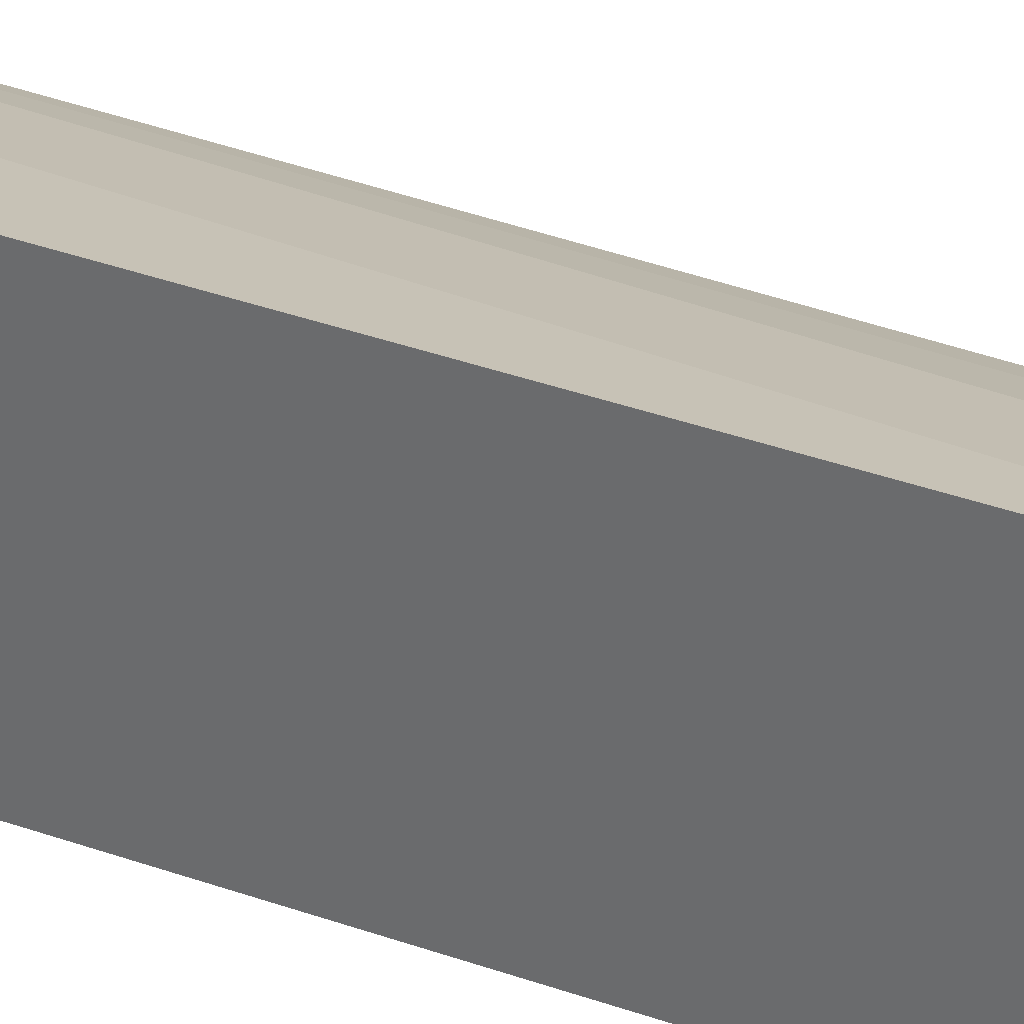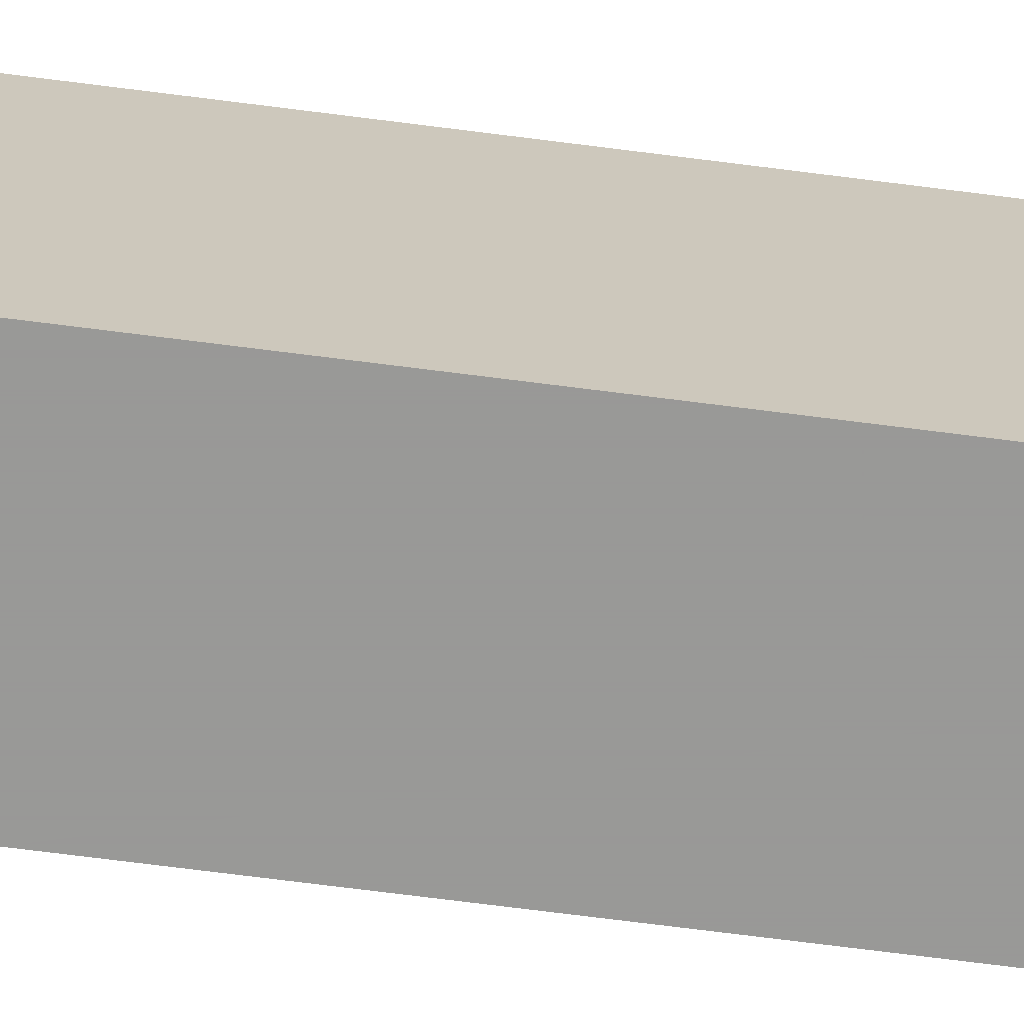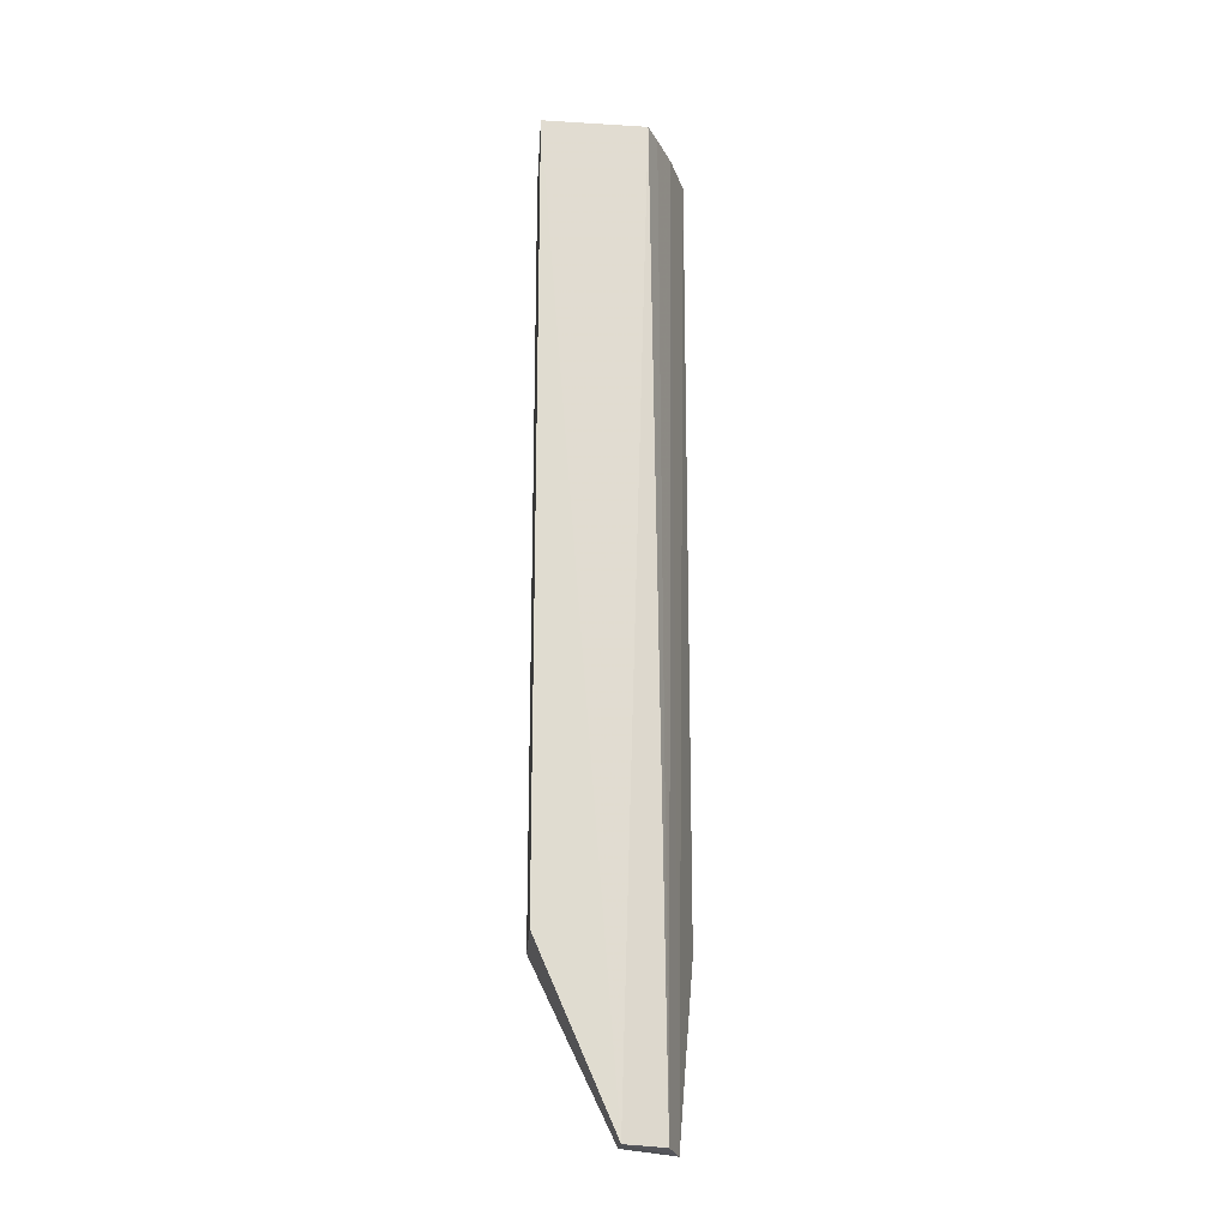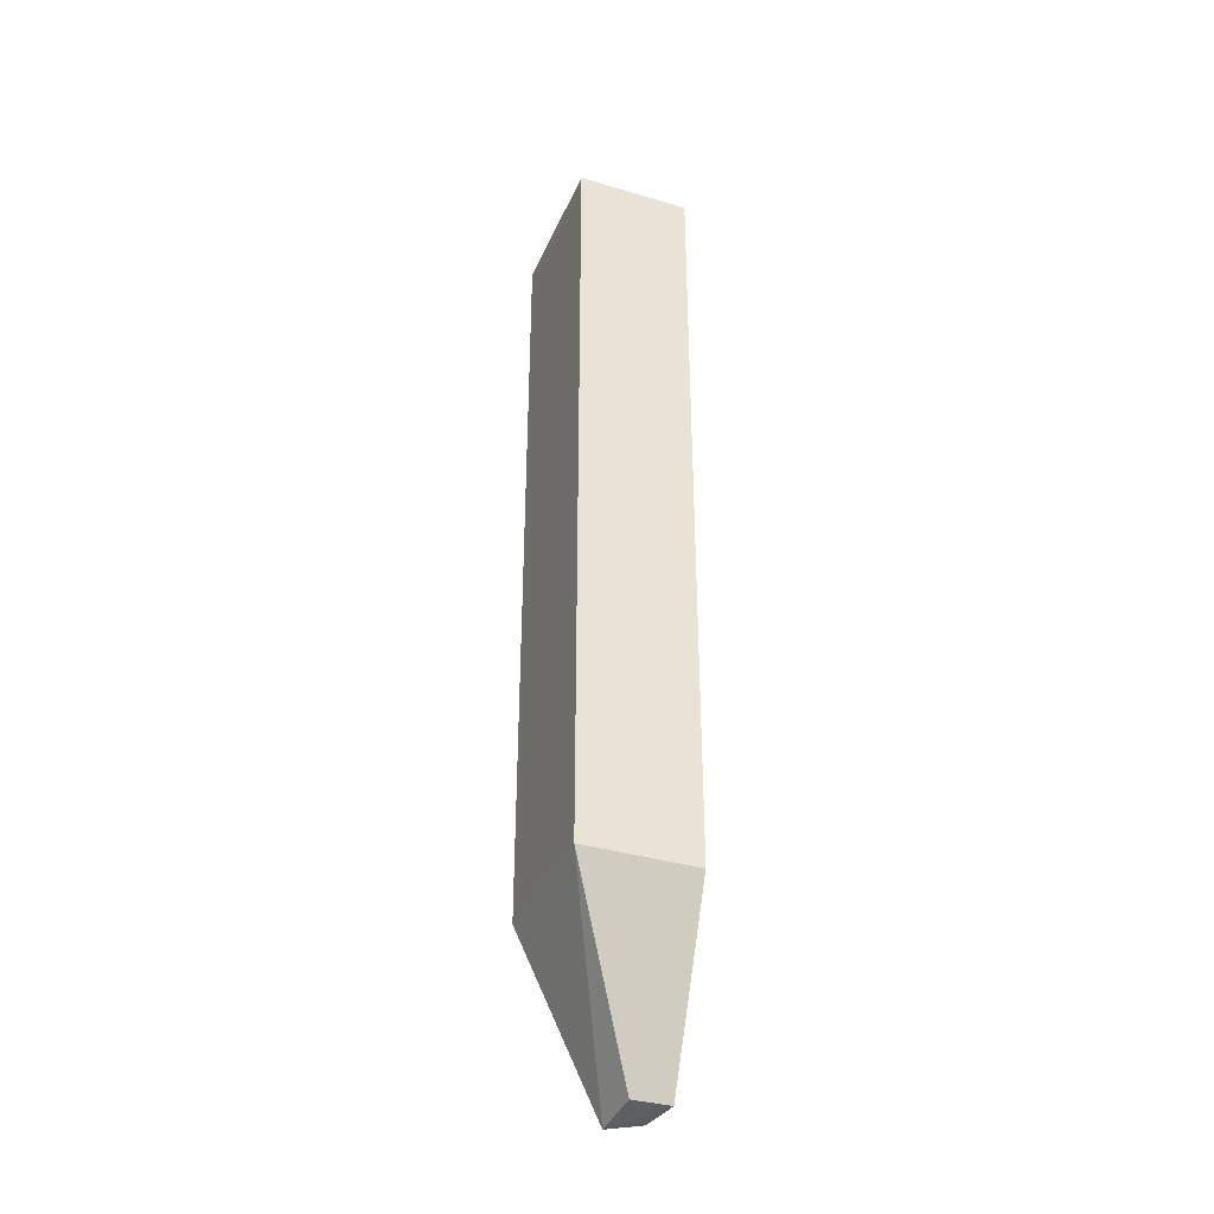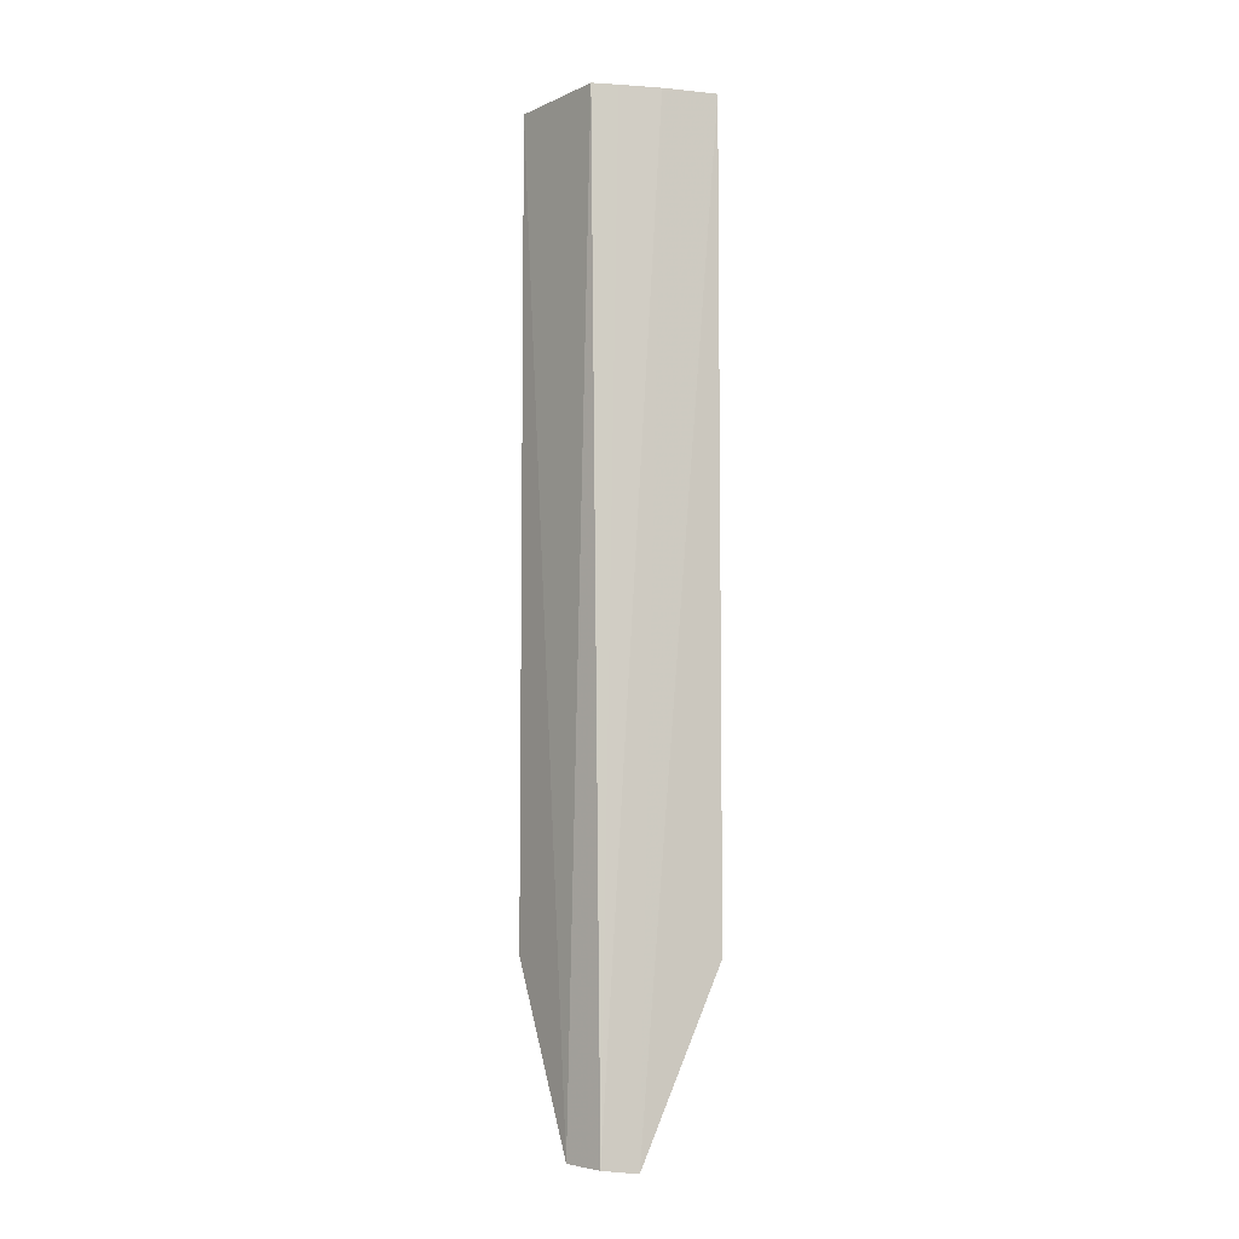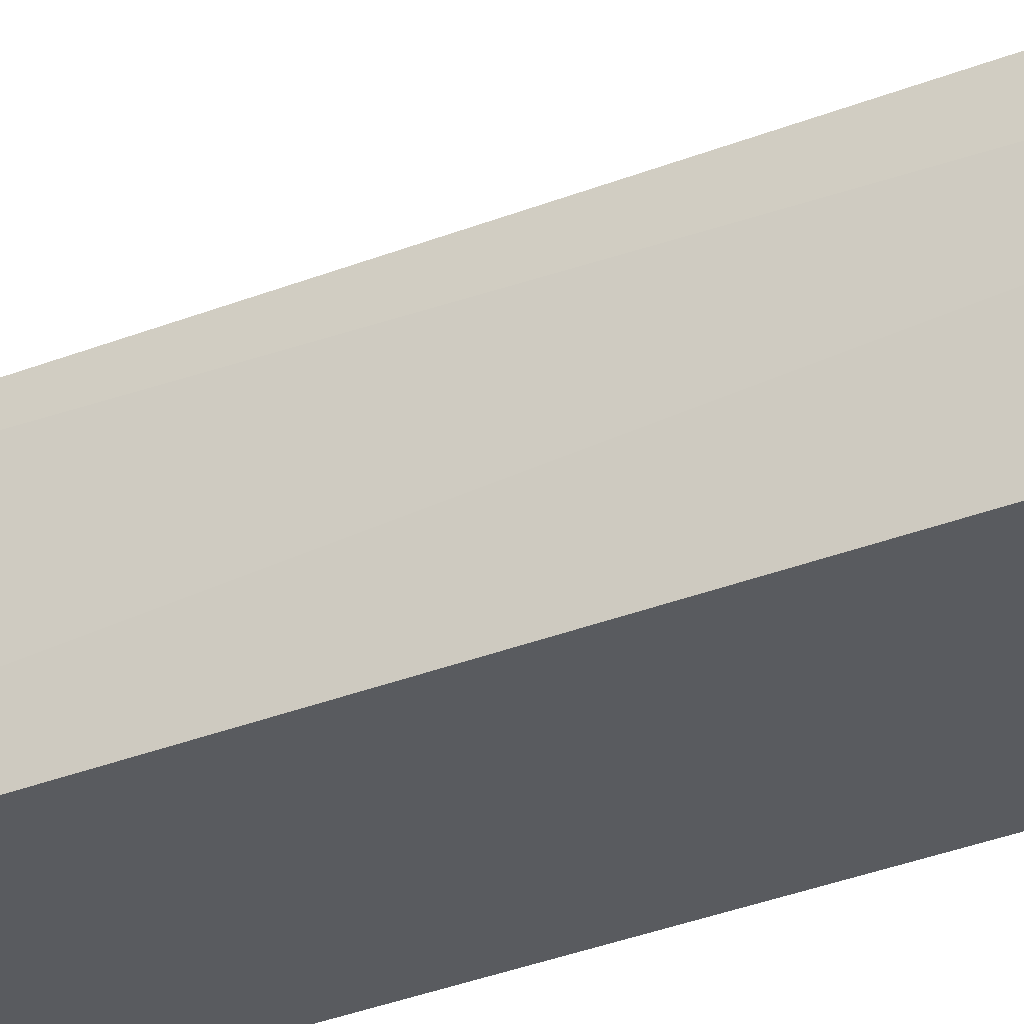
<metadata>
{"format":"obj","ext":"obj","renderer":"f3d","projection":"perspective","resolution":1024,"background":"white","views":[{"elev":32.5,"azim":-62.5,"up":"+Y"},{"elev":-68.8,"azim":-97.4,"up":"+Y"},{"elev":-19.7,"azim":86.4,"up":"+Z"},{"elev":-36.5,"azim":-21.1,"up":"+Z"},{"elev":-6.5,"azim":144.6,"up":"+Z"},{"elev":-32.4,"azim":118.8,"up":"+Y"}]}
</metadata>
<code>
v 0.2195 0.326 0.2652
v 0.2195 0.3865 -0.4945
v 0.2155 0.4084 0.2652
v 0.1277 0.4435 0.2652
v 0.1286 0.326 -0.3561
v 0.2129 0.418 -0.4961
v 0.2195 0.326 -0.3561
v 0.1286 0.326 0.2652
v 0.1679 0.4299 0.2652
v 0.1277 0.4435 -0.3561
v 0.1892 0.3865 -0.4945
v 0.1972 0.417 0.2652
v 0.1868 0.4269 -0.4993
f 1 2 3
f 6 3 2
f 7 2 1
f 7 1 5
f 8 5 1
f 9 4 8
f 9 8 1
f 9 1 3
f 10 8 4
f 10 5 8
f 11 7 5
f 11 2 7
f 12 9 3
f 12 3 6
f 12 6 9
f 13 10 4
f 13 6 2
f 13 2 11
f 13 11 5
f 13 5 10
f 13 9 6
f 13 4 9

</code>
